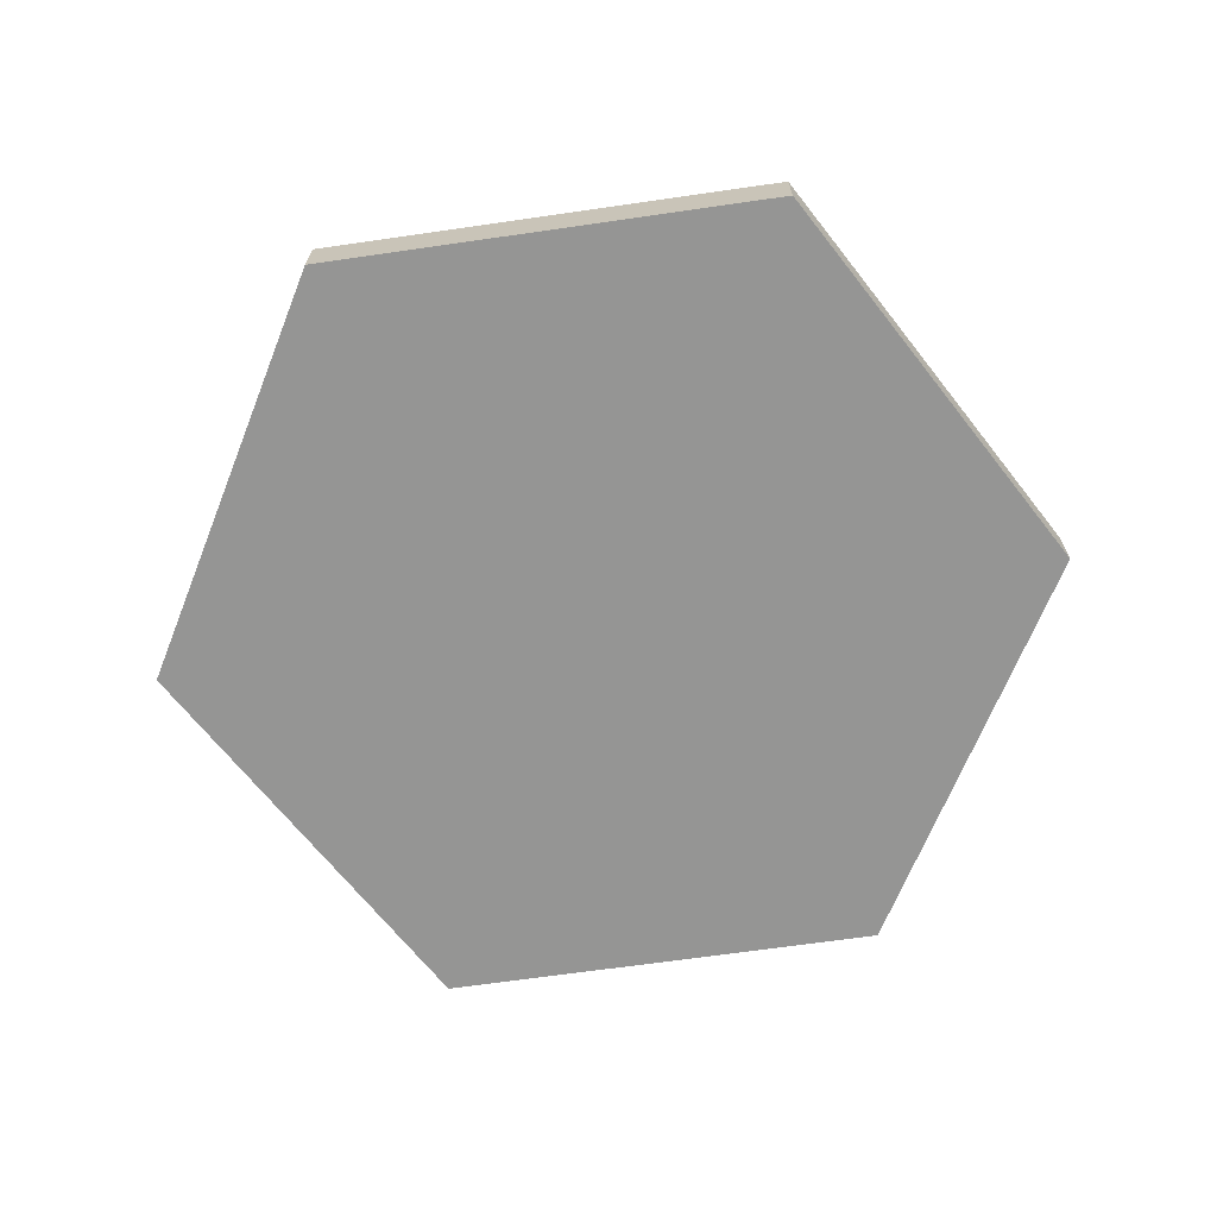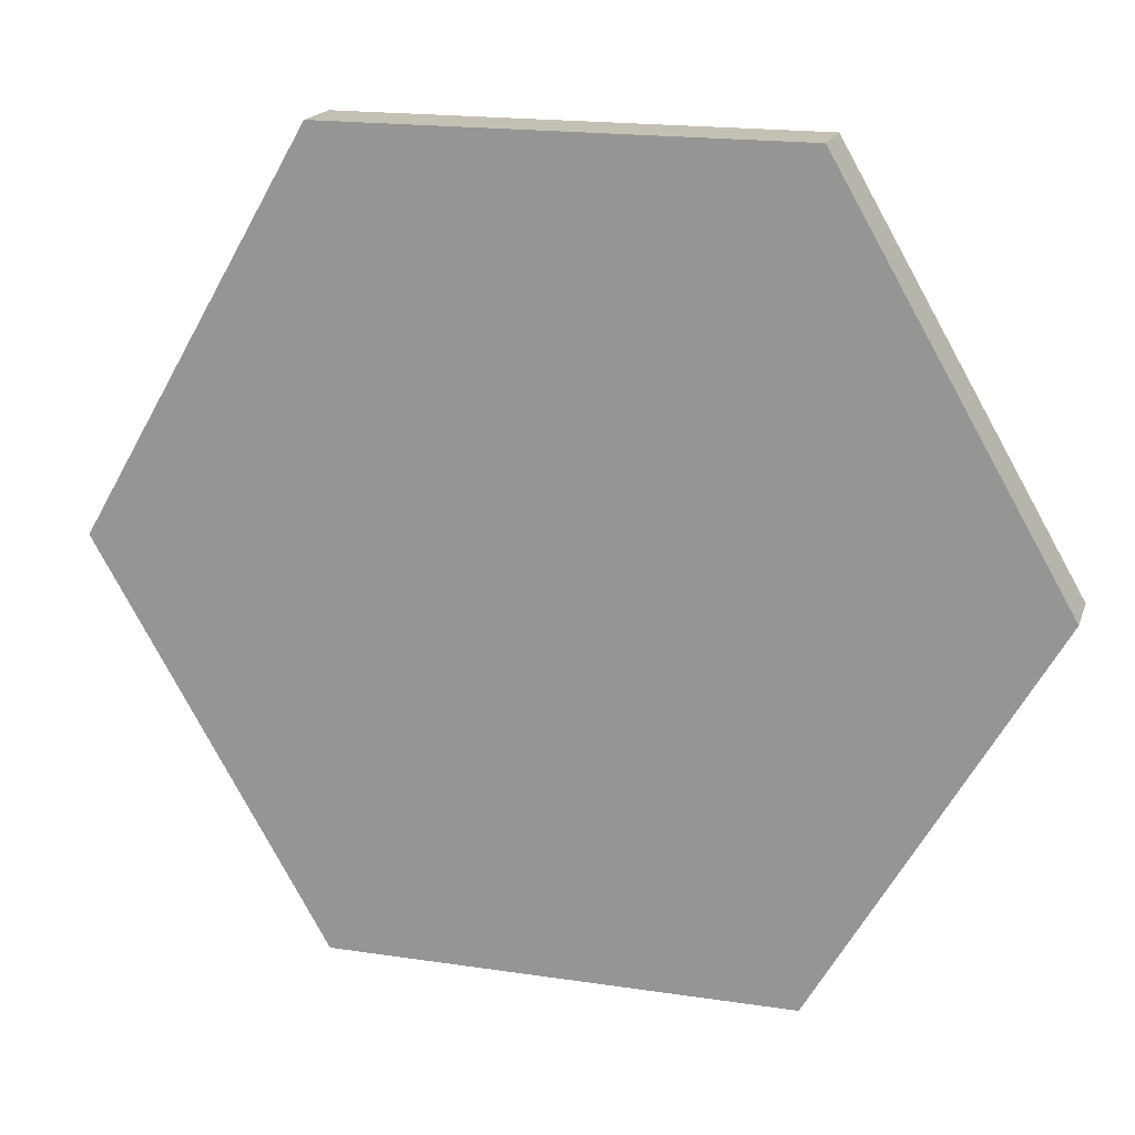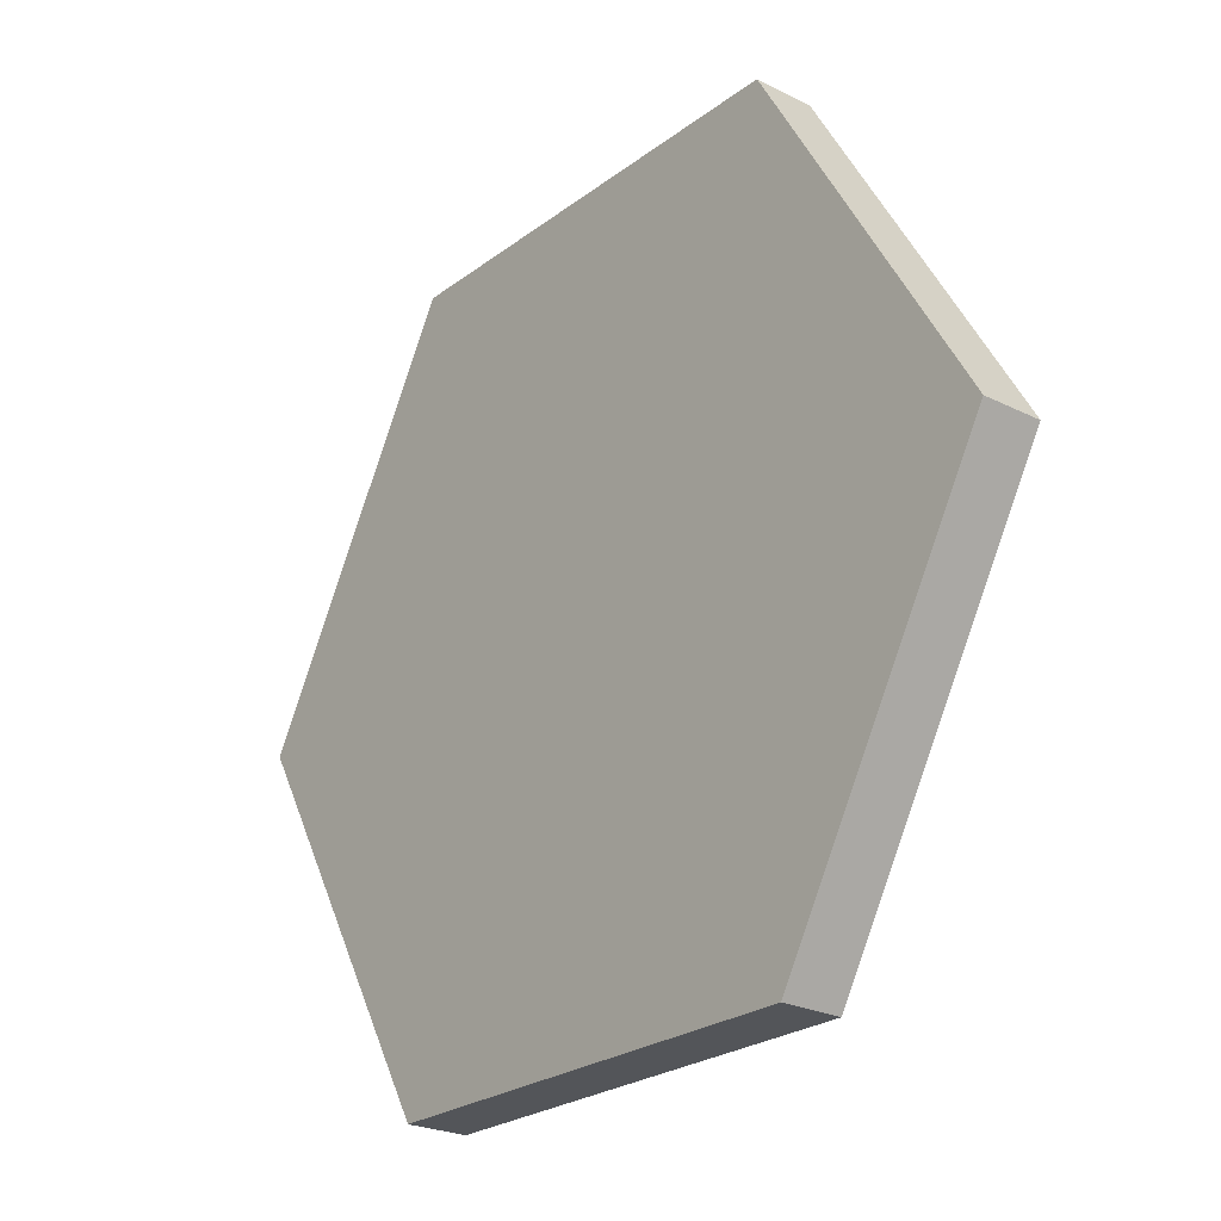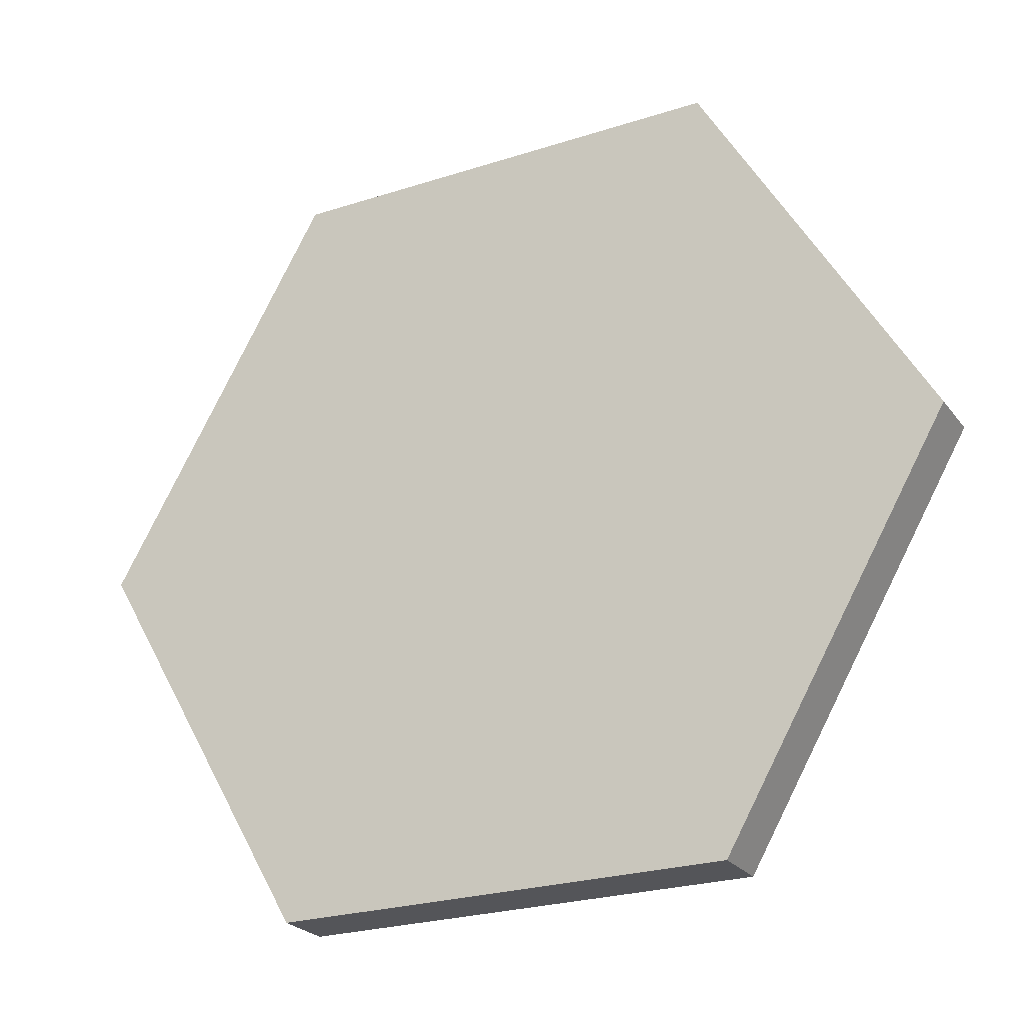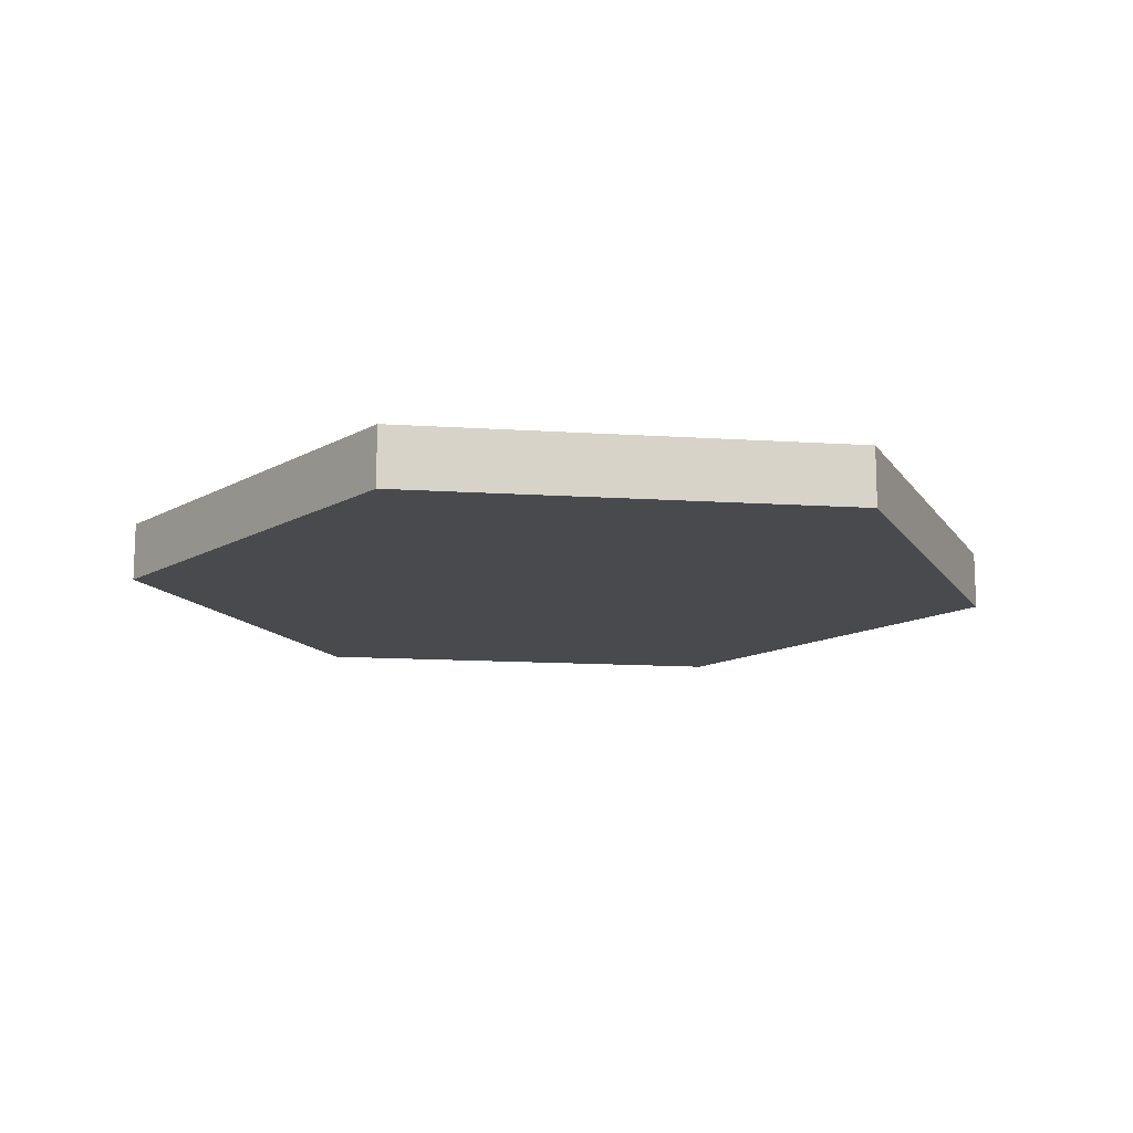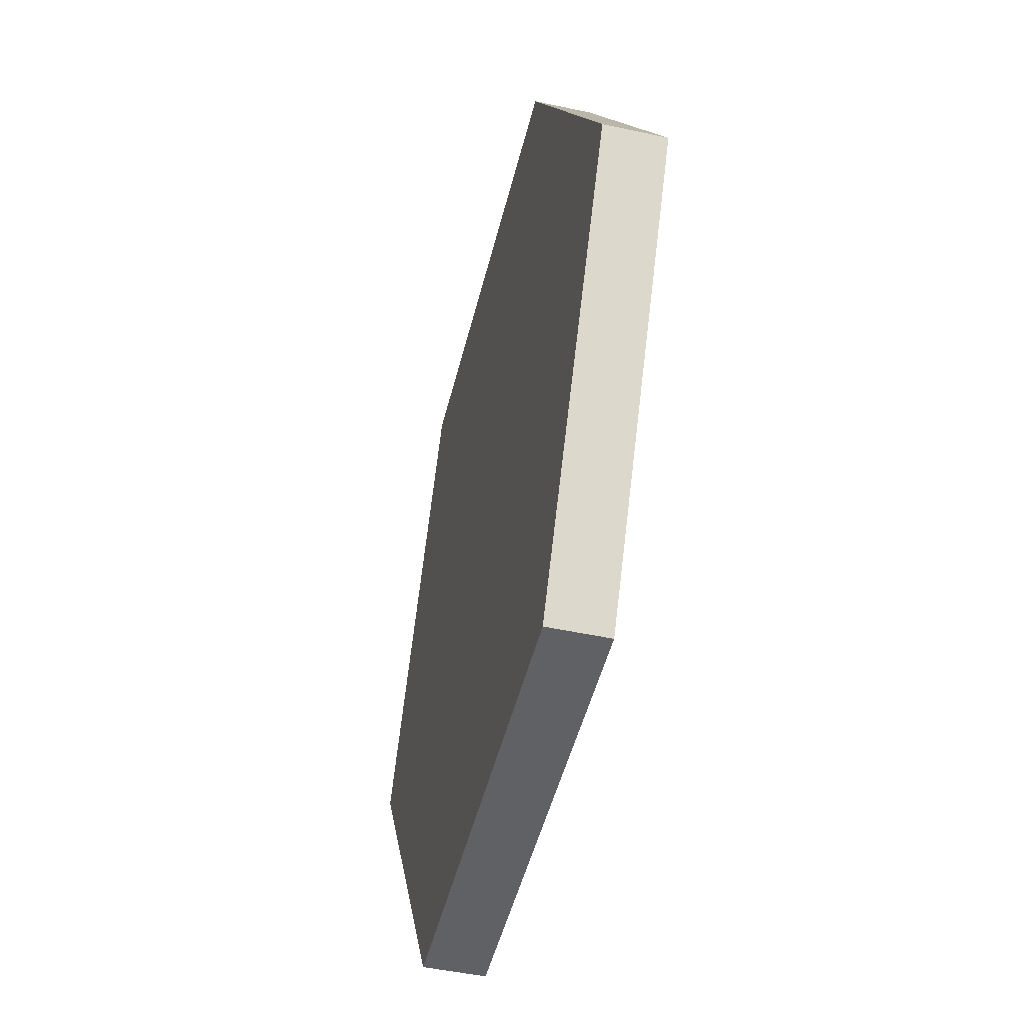
<metadata>
{"format":"obj","ext":"obj","renderer":"f3d","projection":"perspective","resolution":1024,"background":"white","views":[{"elev":-67.4,"azim":128.2,"up":"+Y"},{"elev":18.3,"azim":-163.8,"up":"+Z"},{"elev":-24.4,"azim":50.7,"up":"+Z"},{"elev":-24.6,"azim":-152.1,"up":"+Z"},{"elev":-13.3,"azim":171.6,"up":"+Y"},{"elev":-48.3,"azim":76.4,"up":"+Z"}]}
</metadata>
<code>
o cupTea.001
v -0.09358 0.006107 0
v -0.04679 0.006107 -0.08105
v 0.09358 0.006107 -0
v 0.04679 0.006107 -0.08105
v -0.04679 0.006107 0.08105
v 0.04679 0.006107 0.08105
v -0.09358 -0.006107 0
v -0.04679 -0.006107 -0.08105
v 0.09358 -0.006107 -0
v 0.04679 -0.006107 -0.08105
v -0.04679 -0.006107 0.08105
v 0.04679 -0.006107 0.08105
f 5 1 2
f 2 4 5
f 4 6 5
f 4 3 6
f 11 8 7
f 8 11 10
f 10 11 12
f 10 12 9
f 5 6 12 11
f 3 4 10 9
f 4 2 8 10
f 1 5 11 7
f 2 1 7 8
f 6 3 9 12

</code>
